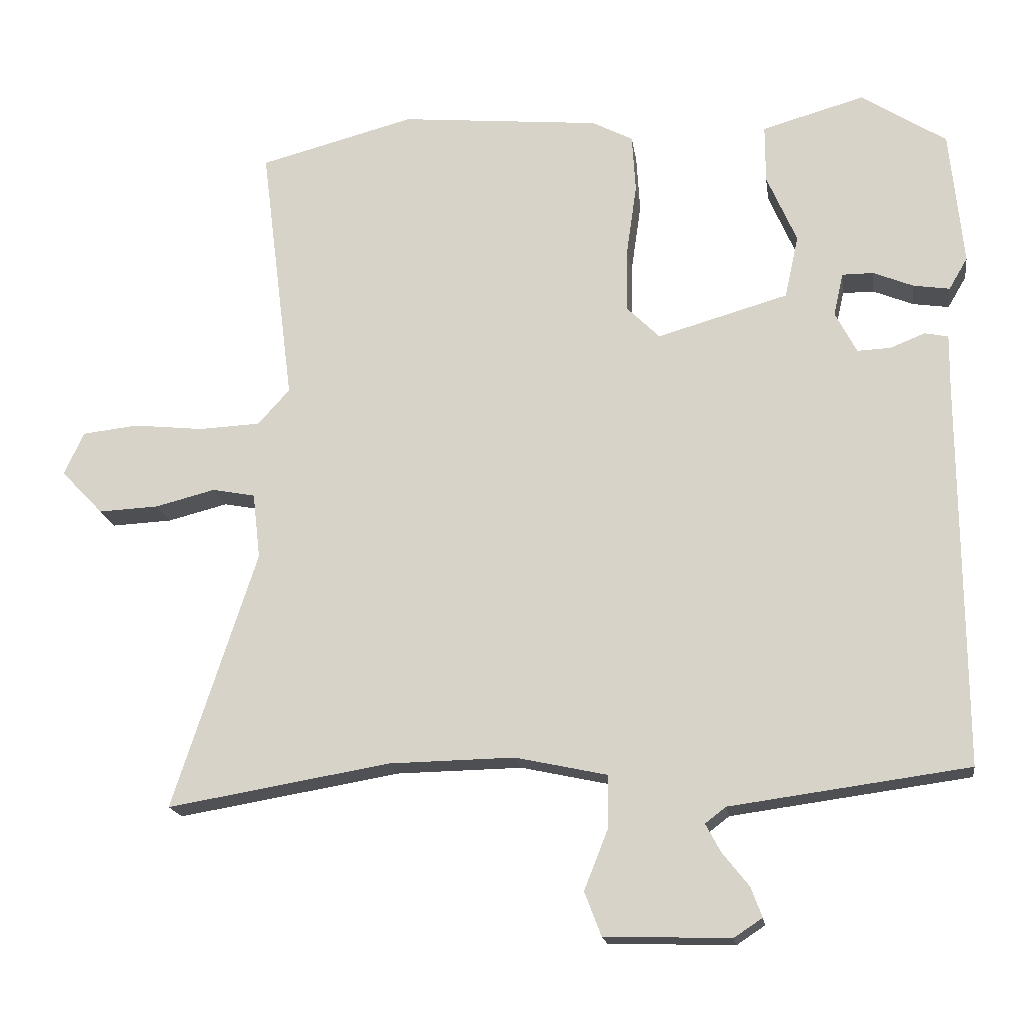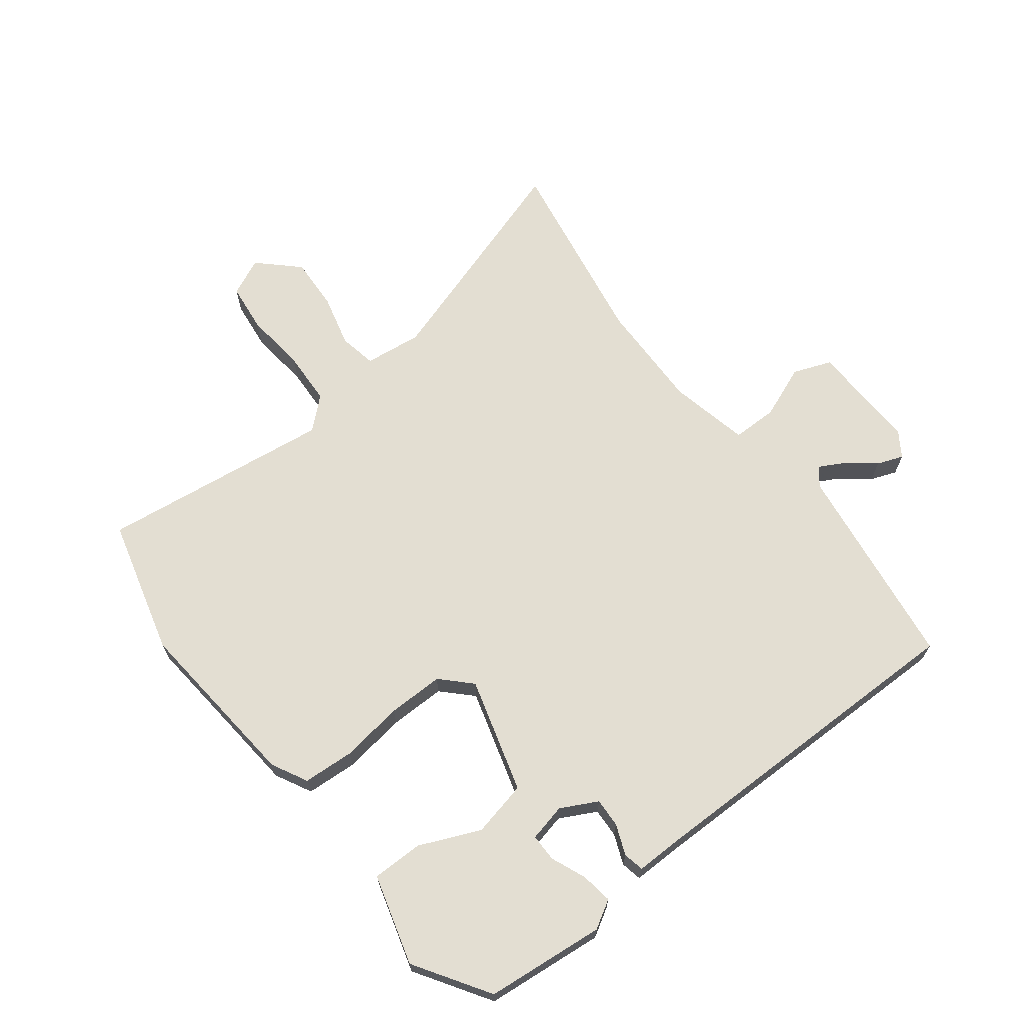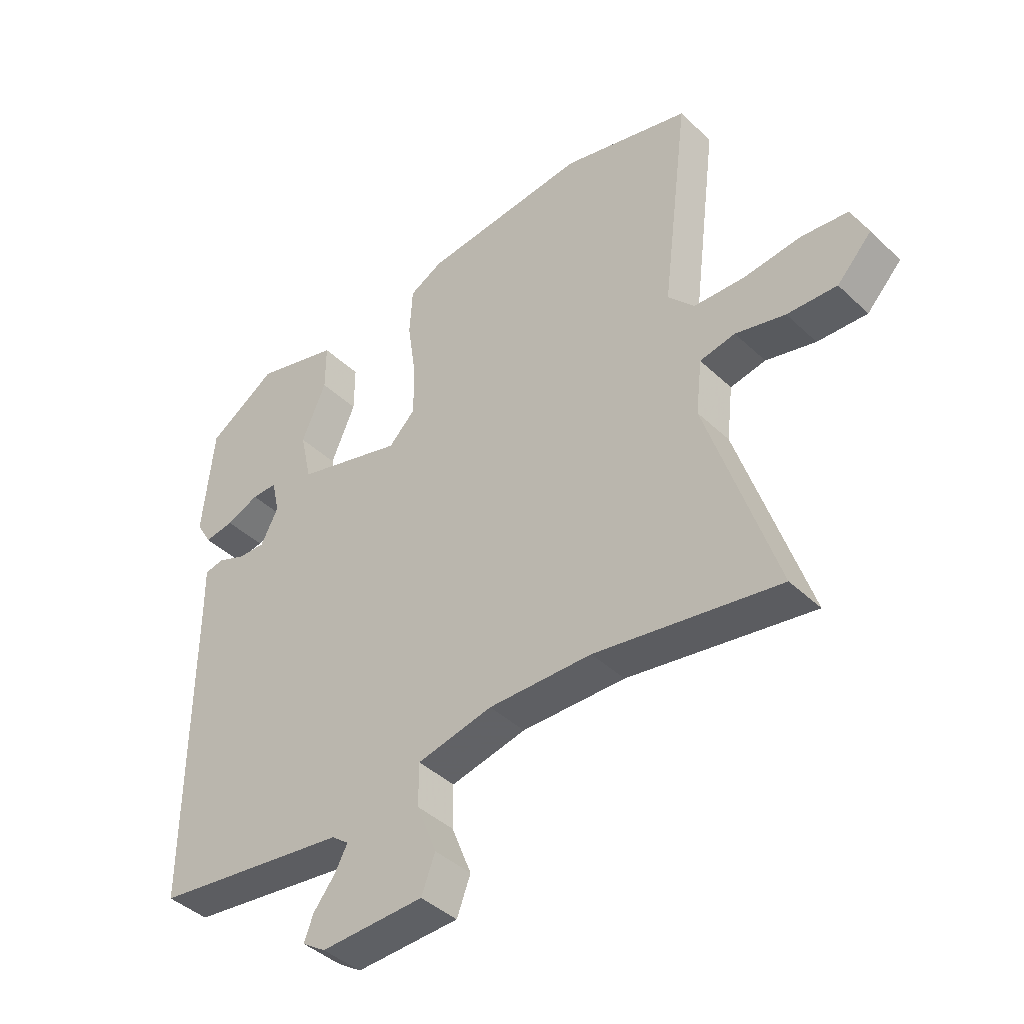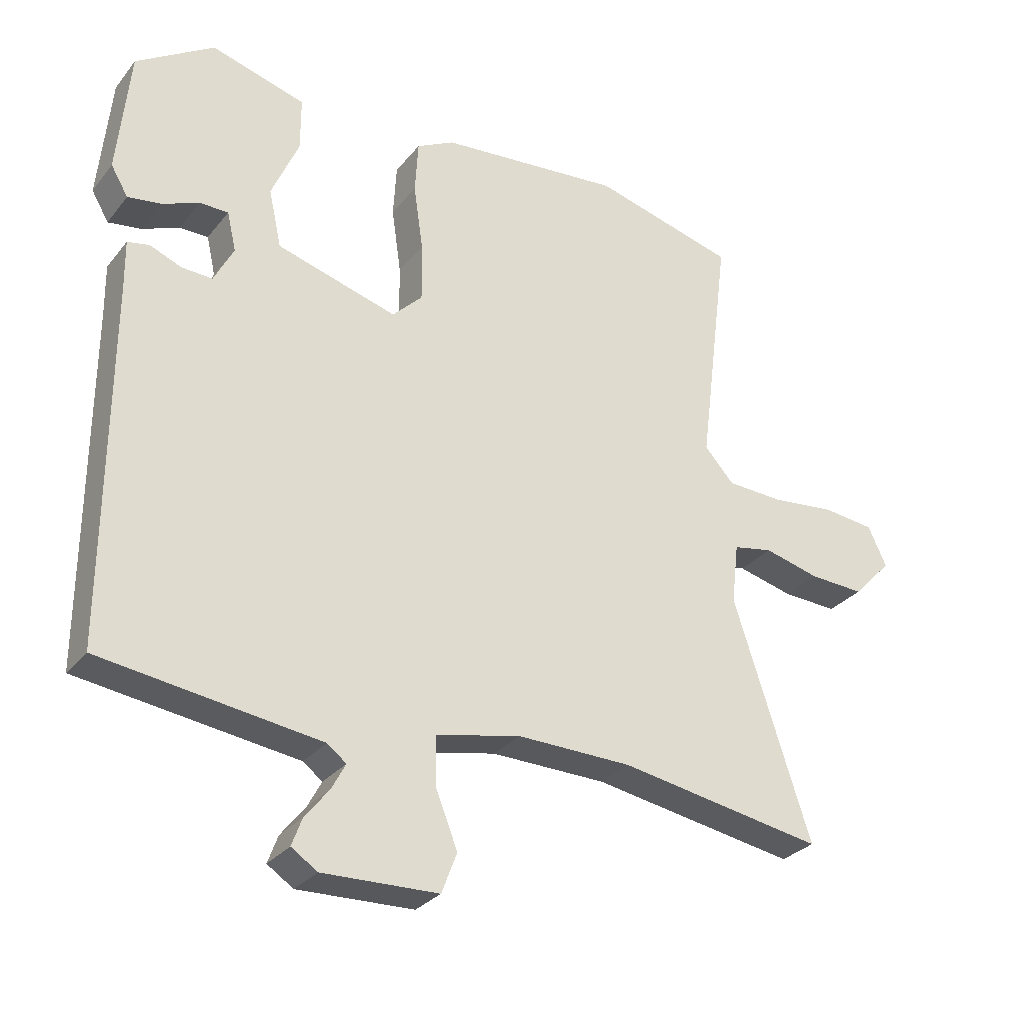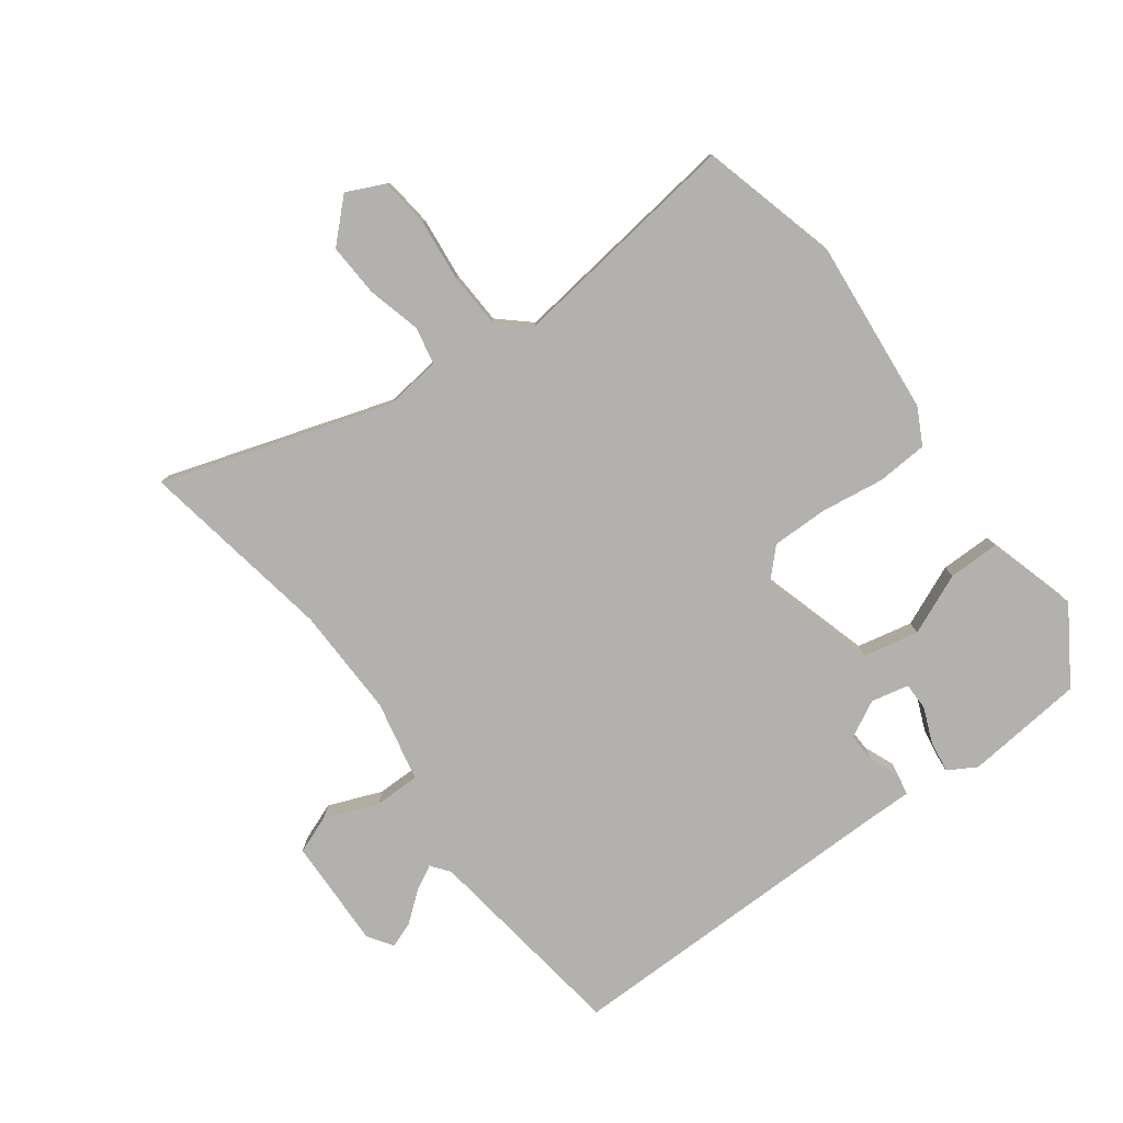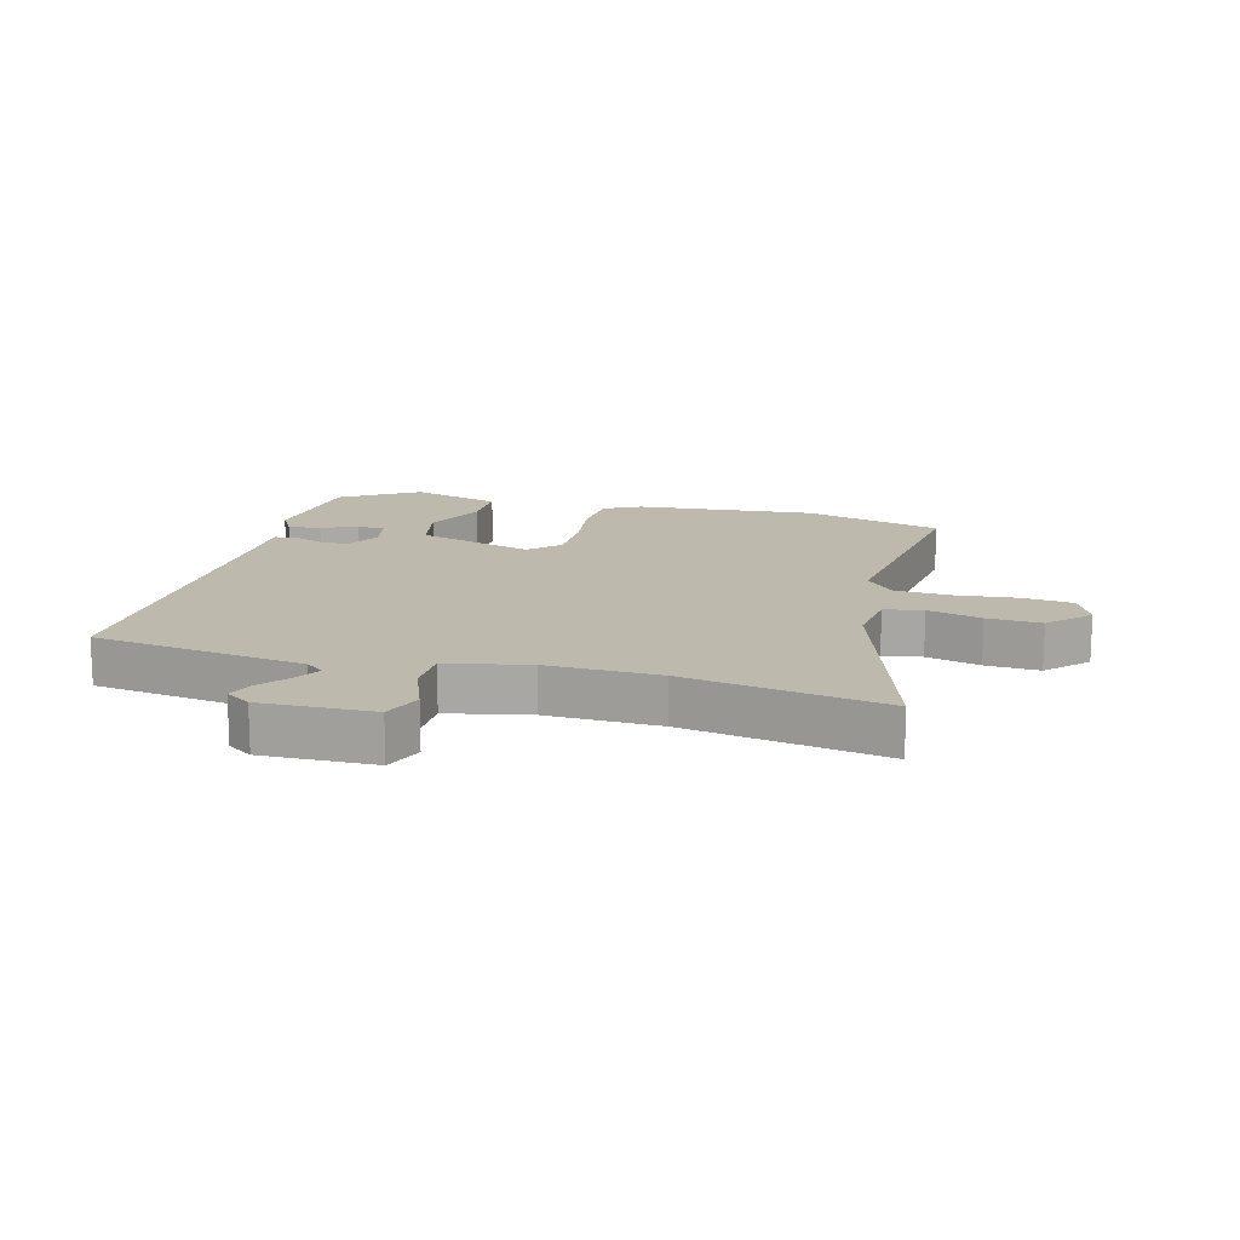
<metadata>
{"format":"obj","ext":"obj","renderer":"f3d","projection":"perspective","resolution":1024,"background":"white","views":[{"elev":-18.0,"azim":8.3,"up":"+Z"},{"elev":67.4,"azim":52.5,"up":"+Y"},{"elev":-41.9,"azim":-138.4,"up":"+Z"},{"elev":-29.5,"azim":149.0,"up":"+Z"},{"elev":-79.2,"azim":-53.3,"up":"+Y"},{"elev":15.0,"azim":-164.5,"up":"+Y"}]}
</metadata>
<code>
v 0.482 0.07 -0.503
v 0.139 0.07 -0.549
v 0.109 0.07 -0.572
v 0.131 0.07 -0.613
v 0.169 0.07 -0.661
v 0.185 0.07 -0.704
v 0.144 0.07 -0.731
v -0.037 0.07 -0.725
v -0.061 0.07 -0.662
v -0.026 0.07 -0.574
v -0.026 0.07 -0.499
v -0.158 0.07 -0.47
v -0.339 0.07 -0.473
v -0.661 0.07 -0.527
v -0.54 0.07 -0.155
v -0.551 0.07 -0.06
v -0.613 0.07 -0.048
v -0.7 0.07 -0.07
v -0.787 0.07 -0.074
v -0.848 0.07 -0.01
v -0.819 0.07 0.052
v -0.738 0.07 0.061
v -0.637 0.07 0.05
v -0.548 0.07 0.054
v -0.502 0.07 0.105
v -0.55 0.07 0.487
v -0.325 0.07 0.546
v -0.036 0.07 0.518
v 0.023 0.07 0.487
v 0.028 0.07 0.403
v 0.013 0.07 0.299
v 0.012 0.07 0.207
v 0.059 0.07 0.16
v 0.248 0.07 0.214
v 0.268 0.07 0.305
v 0.225 0.07 0.405
v 0.225 0.07 0.489
v 0.373 0.07 0.531
v 0.495 0.07 0.452
v 0.514 0.07 0.256
v 0.487 0.07 0.21
v 0.435 0.07 0.218
v 0.377 0.07 0.242
v 0.332 0.07 0.242
v 0.318 0.07 0.18
v 0.349 0.07 0.12
v 0.397 0.07 0.122
v 0.447 0.07 0.142
v 0.481 0.07 0.135
v 0.48 0.07 0.056
v 0.482 0 -0.503
v 0.139 0 -0.549
v 0.109 0 -0.572
v 0.131 0 -0.613
v 0.169 0 -0.661
v 0.185 0 -0.704
v 0.144 0 -0.731
v -0.037 0 -0.725
v -0.061 0 -0.662
v -0.026 0 -0.574
v -0.026 0 -0.499
v -0.158 0 -0.47
v -0.339 0 -0.473
v -0.661 0 -0.527
v -0.54 0 -0.155
v -0.551 0 -0.06
v -0.613 0 -0.048
v -0.7 0 -0.07
v -0.787 0 -0.074
v -0.848 0 -0.01
v -0.819 0 0.052
v -0.738 0 0.061
v -0.637 0 0.05
v -0.548 0 0.054
v -0.502 0 0.105
v -0.55 0 0.487
v -0.325 0 0.546
v -0.036 0 0.518
v 0.023 0 0.487
v 0.028 0 0.403
v 0.013 0 0.299
v 0.012 0 0.207
v 0.059 0 0.16
v 0.248 0 0.214
v 0.268 0 0.305
v 0.225 0 0.405
v 0.225 0 0.489
v 0.373 0 0.531
v 0.495 0 0.452
v 0.514 0 0.256
v 0.487 0 0.21
v 0.435 0 0.218
v 0.377 0 0.242
v 0.332 0 0.242
v 0.318 0 0.18
v 0.349 0 0.12
v 0.397 0 0.122
v 0.447 0 0.142
v 0.481 0 0.135
v 0.48 0 0.056
f 47 48 49 50
f 50 1 2
f 47 50 2
f 46 47 2
f 45 46 2 3
f 44 45 3
f 41 42 43
f 40 41 43
f 39 40 43
f 38 39 43
f 37 38 43
f 36 37 43
f 35 36 43
f 35 43 44
f 34 35 44 3
f 29 30 31
f 28 29 31
f 27 28 31
f 26 27 31
f 25 26 31
f 25 31 32
f 24 25 32 33
f 21 22 23
f 20 21 23
f 19 20 23
f 18 19 23
f 17 18 23
f 16 17 23 24
f 15 16 24 33
f 15 33 34
f 14 15 34
f 13 14 34
f 8 9 10
f 7 8 10
f 6 7 10
f 5 6 10
f 4 5 10
f 3 4 10 11
f 34 3 11
f 12 13 34
f 11 12 34
f 100 99 98 97
f 52 51 100
f 52 100 97
f 52 97 96
f 53 52 96 95
f 53 95 94
f 93 92 91
f 93 91 90
f 93 90 89
f 93 89 88
f 93 88 87
f 93 87 86
f 93 86 85
f 94 93 85
f 53 94 85 84
f 81 80 79
f 81 79 78
f 81 78 77
f 81 77 76
f 81 76 75
f 82 81 75
f 83 82 75 74
f 73 72 71
f 73 71 70
f 73 70 69
f 73 69 68
f 73 68 67
f 74 73 67 66
f 83 74 66 65
f 84 83 65
f 84 65 64
f 84 64 63
f 60 59 58
f 60 58 57
f 60 57 56
f 60 56 55
f 60 55 54
f 61 60 54 53
f 61 53 84
f 84 63 62
f 84 62 61
f 1 51 52 2
f 2 52 53 3
f 3 53 54 4
f 4 54 55 5
f 5 55 56 6
f 6 56 57 7
f 7 57 58 8
f 8 58 59 9
f 9 59 60 10
f 10 60 61 11
f 11 61 62 12
f 12 62 63 13
f 13 63 64 14
f 14 64 65 15
f 15 65 66 16
f 16 66 67 17
f 17 67 68 18
f 18 68 69 19
f 19 69 70 20
f 20 70 71 21
f 21 71 72 22
f 22 72 73 23
f 23 73 74 24
f 24 74 75 25
f 25 75 76 26
f 26 76 77 27
f 27 77 78 28
f 28 78 79 29
f 29 79 80 30
f 30 80 81 31
f 31 81 82 32
f 32 82 83 33
f 33 83 84 34
f 34 84 85 35
f 35 85 86 36
f 36 86 87 37
f 37 87 88 38
f 38 88 89 39
f 39 89 90 40
f 40 90 91 41
f 41 91 92 42
f 42 92 93 43
f 43 93 94 44
f 44 94 95 45
f 45 95 96 46
f 46 96 97 47
f 47 97 98 48
f 48 98 99 49
f 49 99 100 50
f 50 100 51 1

</code>
